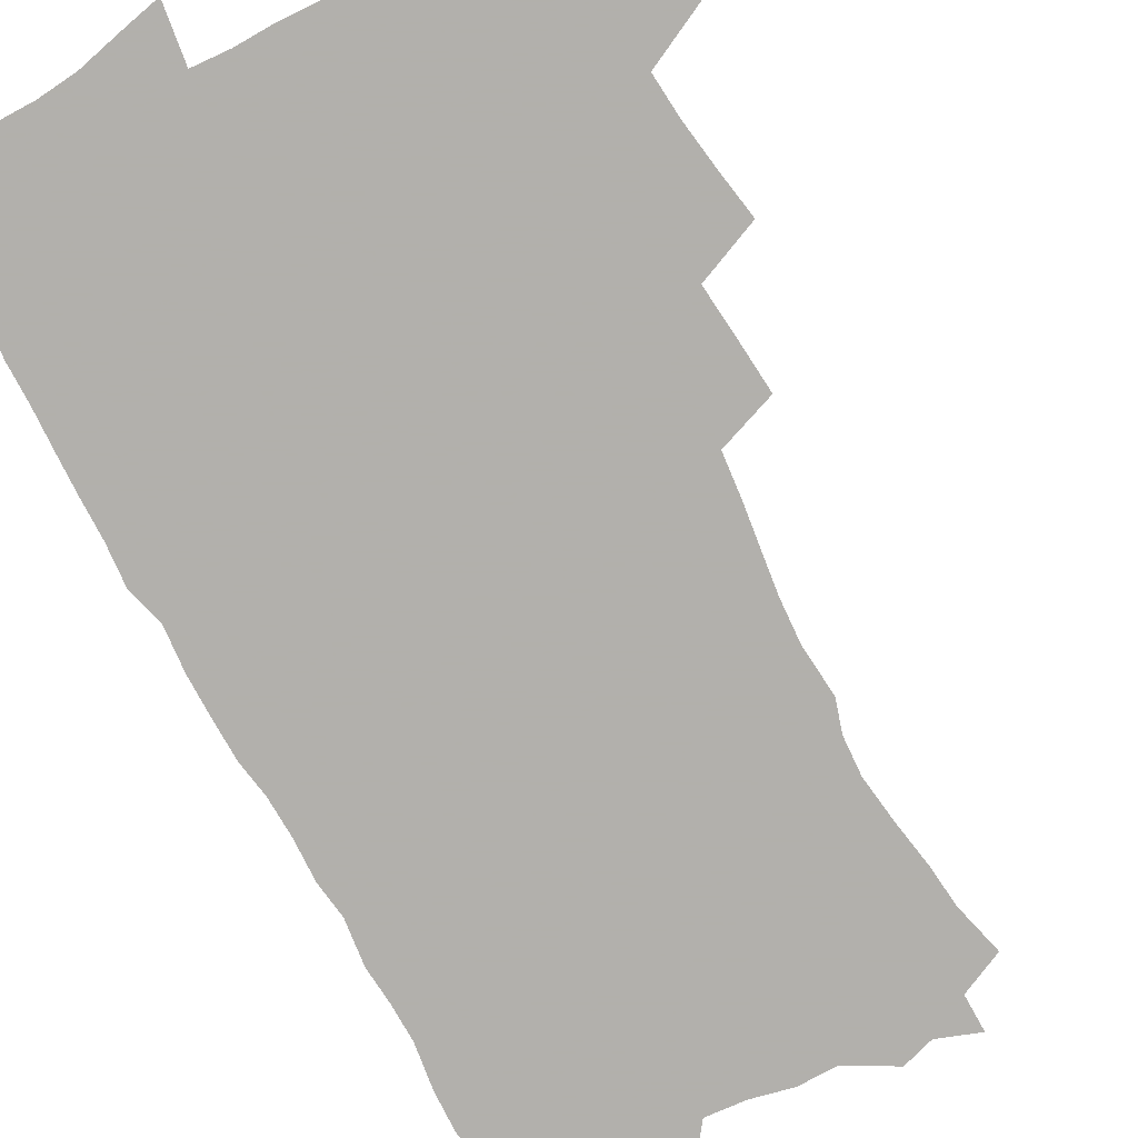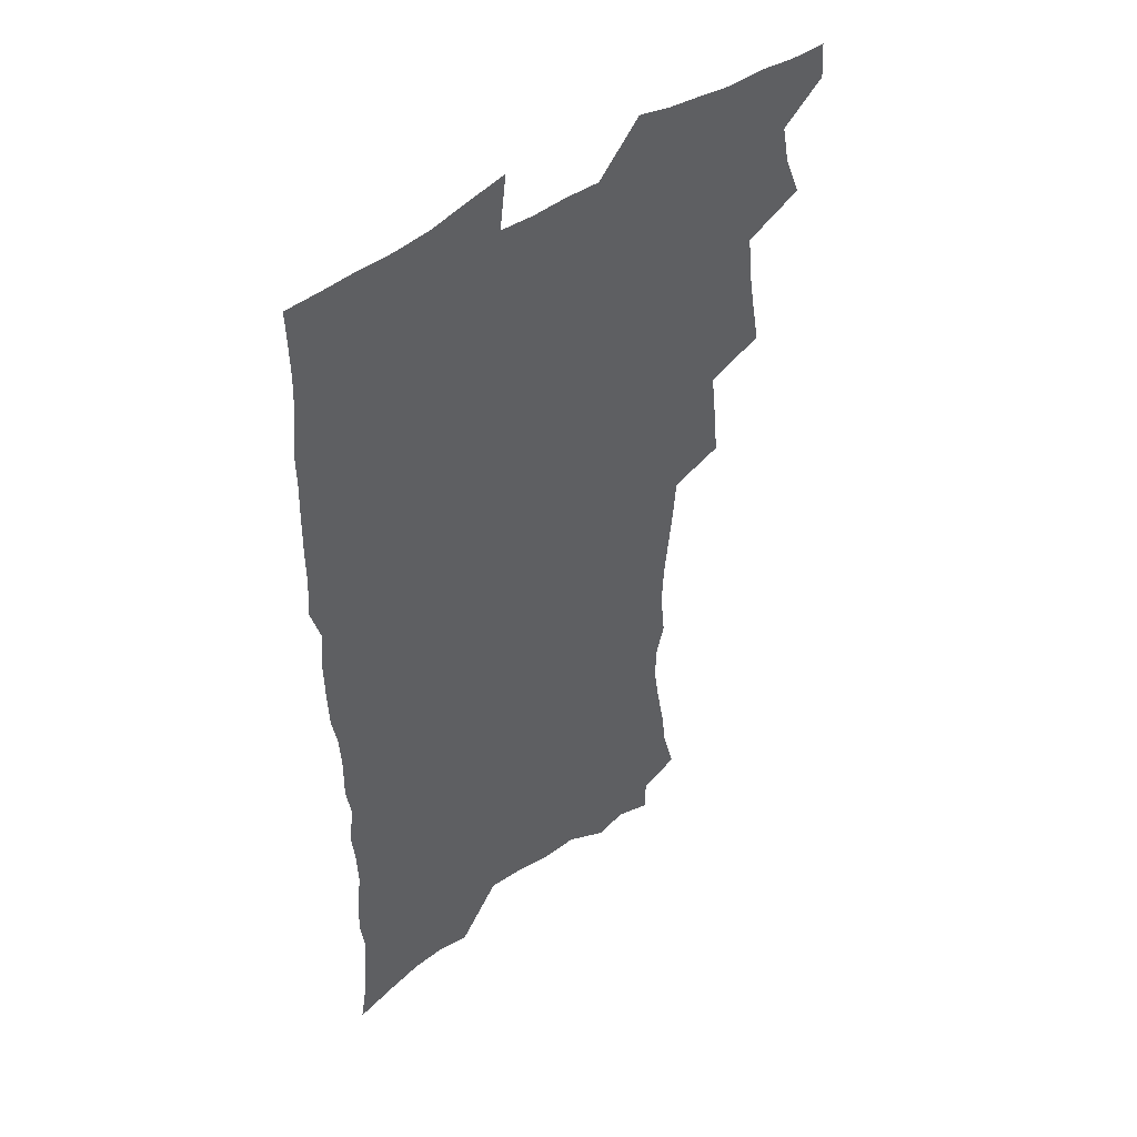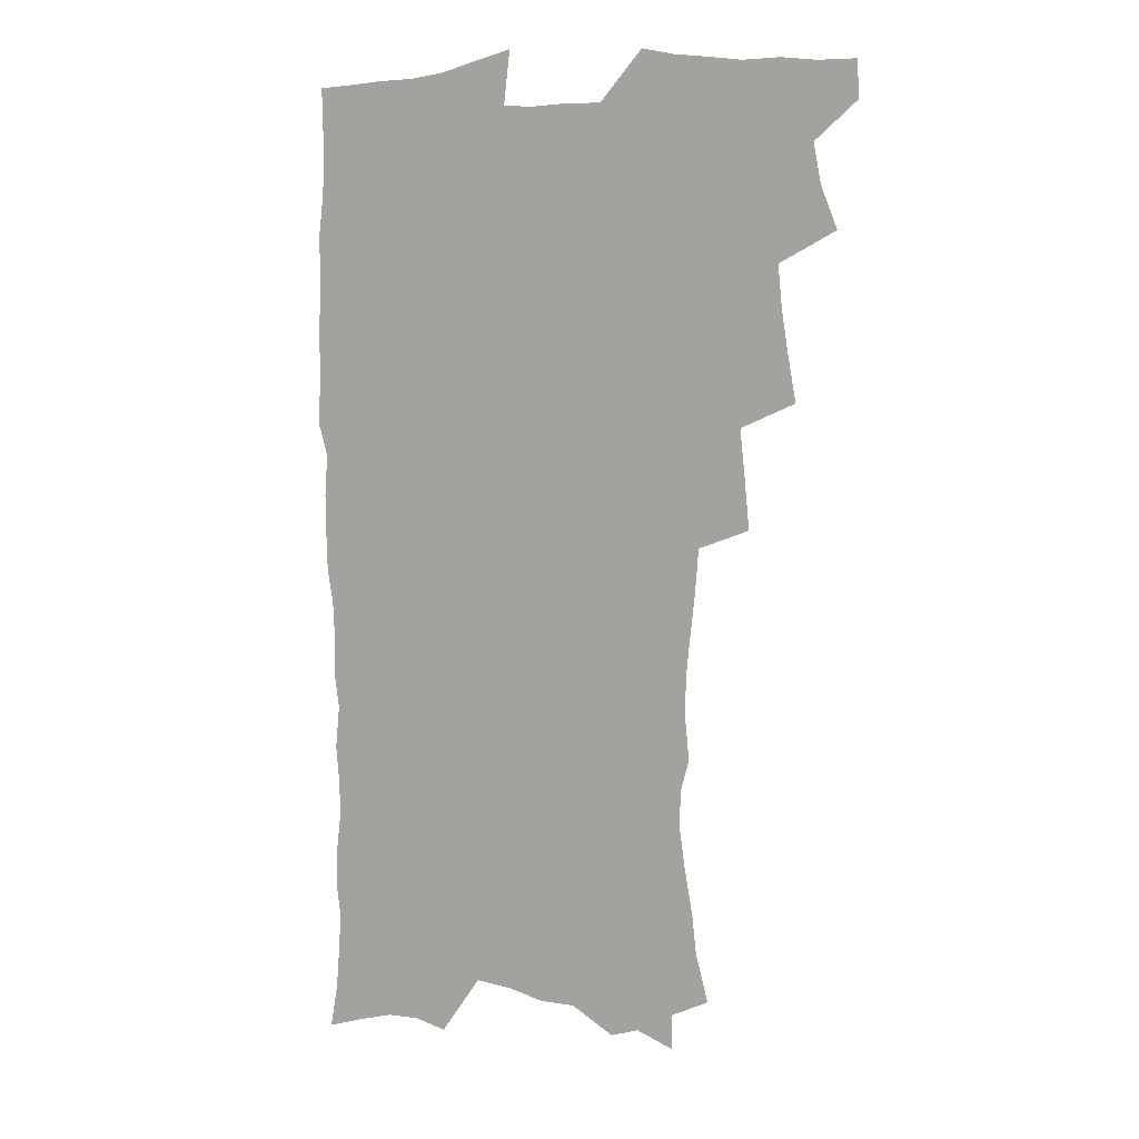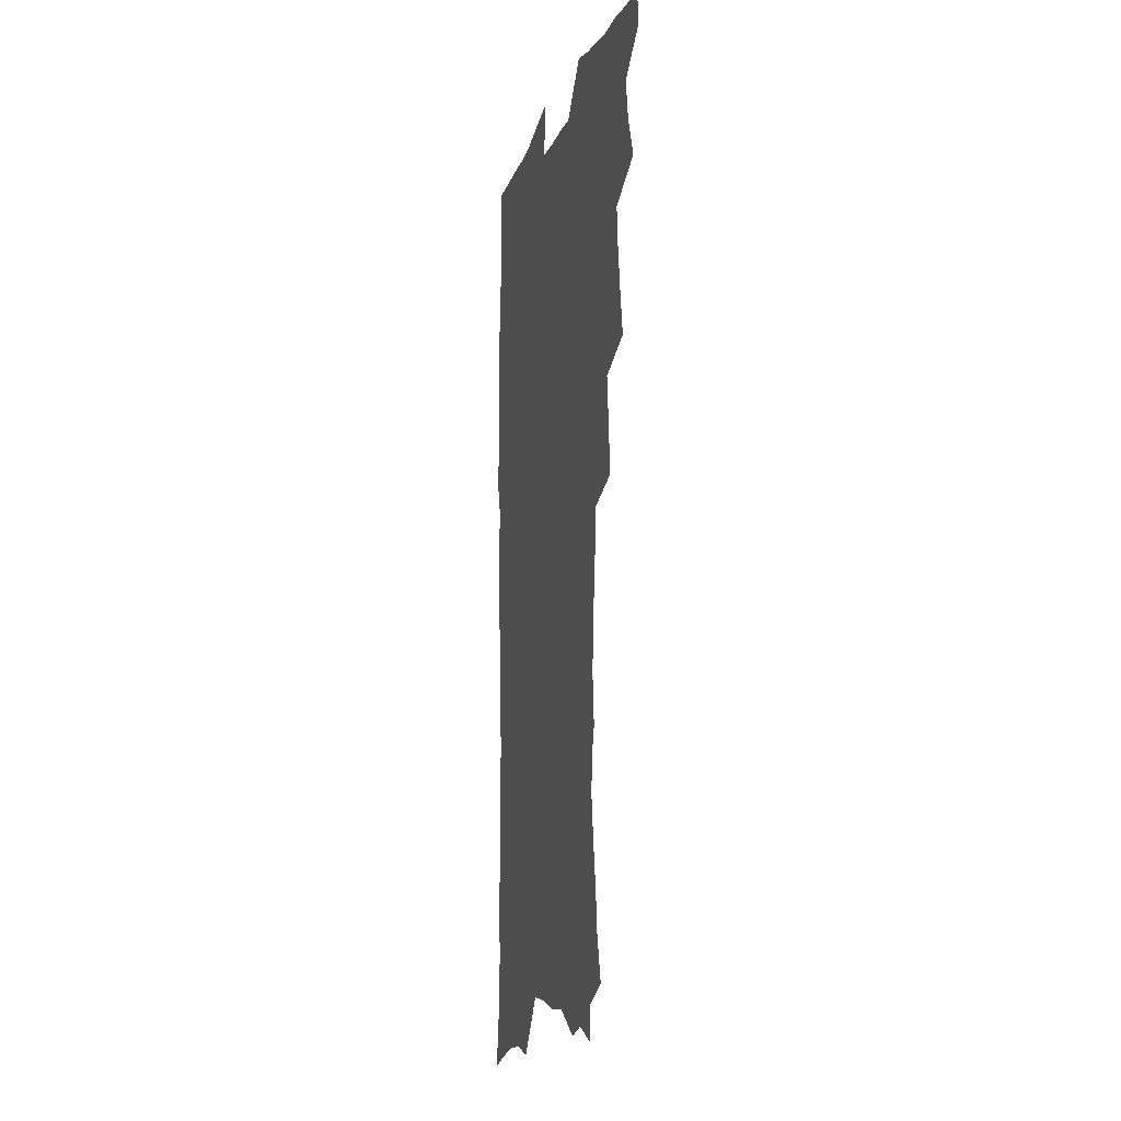
<metadata>
{"format":"obj","ext":"obj","renderer":"f3d","projection":"perspective","resolution":1024,"background":"white","views":[{"elev":-78.6,"azim":-152.5,"up":"+Z"},{"elev":45.9,"azim":140.3,"up":"+Y"},{"elev":6.4,"azim":-150.9,"up":"+Y"},{"elev":-10.1,"azim":-103.7,"up":"+Y"}]}
</metadata>
<code>
v 463.4 552.5 0
v 464.4 567.3 0
v 471.4 504.4 0
v 478.3 521.6 0
v 481.4 537.5 0
v 481.9 552.3 0
v 480.5 567.5 0
v 487.5 439.3 0
v 490.9 457.7 0
v 493.7 475.4 0
v 495.4 492.3 0
v 499.2 508.9 0
v 498.4 523.3 0
v 498 538 0
v 497.4 552.8 0
v 495.2 569.3 0
v 506.6 389.8 0
v 508.5 409.5 0
v 510.7 429.3 0
v 511.8 446.6 0
v 512 462.6 0
v 509.5 476.9 0
v 513.7 494.5 0
v 515.1 509.9 0
v 514.5 523.9 0
v 513.5 538.7 0
v 512.2 553.9 0
v 511 569.1 0
v 523 199.6 0
v 528.2 218.8 0
v 530.1 234.8 0
v 533.4 252.5 0
v 536 270.1 0
v 535.4 284.8 0
v 531.9 296.9 0
v 533.9 316.4 0
v 533.1 332.8 0
v 531.4 348.8 0
v 529.5 364.9 0
v 528.2 381.7 0
v 527.1 398.7 0
v 527.4 416.2 0
v 527.2 432.4 0
v 528.8 449.6 0
v 530 466 0
v 529.7 480.9 0
v 528.9 495.5 0
v 529 510.1 0
v 529.1 524.6 0
v 528.9 539.2 0
v 527.1 555.1 0
v 525.5 571 0
v 538.6 177.7 0
v 539 191.9 0
v 541.1 208.1 0
v 547.6 230 0
v 549.9 247.4 0
v 551.4 264 0
v 550.6 278.2 0
v 550.7 294 0
v 548.9 308.1 0
v 550.3 327 0
v 548.2 340.9 0
v 547.3 357 0
v 546.5 373 0
v 544.6 387.9 0
v 544.1 404.1 0
v 545.6 422 0
v 545.2 437.1 0
v 544.4 451.7 0
v 544.8 467 0
v 545.4 482.1 0
v 545.7 496.6 0
v 545.7 510.8 0
v 545.5 525 0
v 543.8 540.1 0
v 541.8 556.5 0
v 539.8 572.7 0
v 554.4 183.2 0
v 558.5 201.7 0
v 562.1 221.3 0
v 563.4 237.6 0
v 565.8 255.9 0
v 566 271.2 0
v 565.4 285.7 0
v 564.6 300.3 0
v 563.7 315.2 0
v 564.3 333 0
v 563.2 347.6 0
v 562.6 363.1 0
v 560.7 377 0
v 559.8 392.1 0
v 559.2 407.3 0
v 560.3 424.2 0
v 560.2 439.2 0
v 559.6 453.5 0
v 560.4 468.8 0
v 560.7 483.3 0
v 560.9 497.4 0
v 561.3 511.3 0
v 561.1 524.8 0
v 559.4 539.7 0
v 556.9 556.9 0
v 554 575.7 0
v 566.4 179.3 0
v 575.1 209.5 0
v 577.4 227.9 0
v 577.9 243.3 0
v 578.8 259.6 0
v 578.6 274.3 0
v 578.3 289.5 0
v 577.5 303.8 0
v 577.5 320.4 0
v 577.2 336 0
v 576.9 351.7 0
v 576.4 366.6 0
v 575.7 381.4 0
v 575.5 396.7 0
v 575.2 411.7 0
v 574.4 425.6 0
v 574.4 440.4 0
v 574.2 454.7 0
v 575.2 470.2 0
v 574.7 483.8 0
v 575.3 498.1 0
v 575.5 511.7 0
v 574.9 525.3 0
v 573.9 539.9 0
v 572.4 555.7 0
v 584.6 189.1 0
v 589.7 214.6 0
v 591.7 233.5 0
v 591.3 246.9 0
v 591.5 262.4 0
v 591.5 277.8 0
v 590.8 291.6 0
v 590.5 307.1 0
v 590.2 322.6 0
v 589.9 337.7 0
v 589.9 354.3 0
v 589.5 367.8 0
v 589.5 384 0
v 589.2 398.7 0
v 588.9 413.1 0
v 589.3 428.3 0
v 588.3 441.6 0
v 589 456.8 0
v 589.1 470.9 0
v 588.9 484.6 0
v 589 498.3 0
v 589.2 512 0
v 588.8 525.9 0
v 588 540.7 0
v 586.9 556.2 0
v 599.4 188.8 0
v 603 215.6 0
v 603.8 232.7 0
v 603.7 247 0
v 603.9 263.7 0
v 603.9 279.7 0
v 603.7 294.6 0
v 603.5 310.2 0
v 603.3 325.7 0
v 602.8 339.8 0
v 602.6 353.1 0
v 602.5 369.3 0
v 602.6 384.8 0
v 602.5 399.9 0
v 602.4 413.8 0
v 602.6 429.4 0
v 602.2 442.7 0
v 602.8 457.8 0
v 602.8 471.3 0
v 602.6 484.8 0
v 602.6 498.1 0
v 603.1 512.1 0
v 603 526 0
v 602.8 540.1 0
v 601.9 555.5 0
v 615.2 192.2 0
v 616.2 214.4 0
v 616.5 233.9 0
v 616.4 249.2 0
v 616.3 264.4 0
v 616.3 281 0
v 616 295 0
v 615.9 310.4 0
v 615.7 325.5 0
v 615.5 340.7 0
v 615.3 354.8 0
v 615.3 370.5 0
v 615.9 383.6 0
v 615.7 399.2 0
v 615.8 413.4 0
v 615.8 429.2 0
v 615.9 443.5 0
v 616.1 457.8 0
v 616.4 471.4 0
v 616.8 485.1 0
v 617.2 498.7 0
v 616.9 512.3 0
v 617.1 526 0
v 617.1 539.8 0
v 616.4 556.3 0
v 613.6 578.6 0
v 630.4 193.2 0
v 629.5 215.5 0
v 629.2 233 0
v 628.8 250 0
v 628.7 264.5 0
v 628.5 281.2 0
v 628.4 295.6 0
v 628.3 311.1 0
v 628.3 325.6 0
v 628.2 341.4 0
v 628.1 356.1 0
v 628.7 368.4 0
v 628.8 385.5 0
v 628.8 400.1 0
v 629.2 413.5 0
v 629.2 428.7 0
v 629.3 443.1 0
v 629.3 457.6 0
v 629.8 470.9 0
v 630.8 484.1 0
v 630.7 498.9 0
v 630.9 512.2 0
v 631.2 525.7 0
v 631.2 540.1 0
v 631.3 554.5 0
v 629.4 574.9 0
v 647.7 169 0
v 644.2 194.1 0
v 642.9 213.5 0
v 642 231.6 0
v 641.7 247.5 0
v 641 265.5 0
v 640.7 280.8 0
v 640.8 295.2 0
v 641.4 308.4 0
v 640.5 327.2 0
v 641 340.1 0
v 640.8 355.7 0
v 641.4 369.6 0
v 641.8 383.9 0
v 641.8 398.6 0
v 643 411.7 0
v 642.4 428.4 0
v 643.1 441.9 0
v 643.2 456.2 0
v 643.7 470 0
v 644.3 483.8 0
v 644.5 498.3 0
v 645.1 511.9 0
v 645.2 525.7 0
v 645.5 540 0
v 645.7 554.5 0
v 645.7 570.8 0
v 661.2 172 0
v 658.6 191.6 0
v 656.5 211.3 0
v 655 229.8 0
v 654.6 245.6 0
v 653.7 262.9 0
v 653.7 277.9 0
v 653 294.2 0
v 654 307.4 0
v 653.4 324 0
v 653.5 339 0
v 653.9 353.5 0
v 654.9 367 0
v 654.9 382.3 0
v 656.7 395.4 0
v 656 412 0
v 656.2 426.5 0
v 656.9 440.5 0
v 657.4 454.6 0
v 657.5 469 0
v 658.3 482.6 0
v 657.6 498.6 0
v 658.8 511.5 0
v 659.5 525.4 0
v 659.9 539.5 0
v 660.3 554.4 0
v 660.9 569.1 0
v 675 171.5 0
v 672.7 189.3 0
v 671 206.9 0
v 669.5 224.7 0
v 668.1 242.1 0
v 668.6 256.7 0
v 667.4 273.8 0
v 667.2 289.2 0
v 667.3 304.2 0
v 666.9 320.2 0
v 669.1 332.8 0
v 667.7 350 0
v 667.8 365.2 0
v 668.9 379.1 0
v 670.5 393 0
v 670.4 408.8 0
v 671.7 422.8 0
v 671.4 438.2 0
v 671.4 453.1 0
v 672 467.4 0
v 672.4 481.8 0
v 672 496.7 0
v 674.1 510.3 0
v 673.6 525.3 0
v 673.8 538.9 0
v 675.1 553.8 0
v 675.7 568.9 0
v 690.1 167.3 0
v 688.5 183.7 0
v 685.2 203.3 0
v 683.7 220.3 0
v 683.6 235.5 0
v 682.5 252.1 0
v 682.3 267.4 0
v 682.7 282.3 0
v 681.8 298.8 0
v 680.9 315.3 0
v 682.3 329.2 0
v 683.3 343.9 0
v 683 359.7 0
v 686 372.9 0
v 684.8 389.7 0
v 686.4 404 0
v 686.6 419.6 0
v 686 435.6 0
v 686 450.6 0
v 687.6 464.7 0
v 688.3 479.4 0
v 689.6 494 0
v 688.5 509.8 0
v 689.2 524.2 0
v 689.6 538.7 0
v 689.6 553.1 0
v 690.5 568 0
v 706 162.1 0
v 702.8 180.6 0
v 701.4 196.6 0
v 700.5 212.3 0
v 702.3 225.3 0
v 702 240.7 0
v 699.9 258 0
v 700.4 272.6 0
v 701.8 286.8 0
v 700 304.3 0
v 702.1 318.2 0
v 701.8 334.4 0
v 702.6 349.7 0
v 705.1 363.8 0
v 705.7 379.7 0
v 705.9 395.7 0
v 704.7 413 0
v 708.9 426.9 0
v 707.9 443.4 0
v 708 459.1 0
v 707.7 474.8 0
v 707.2 490.6 0
v 707.4 506.2 0
v 705.4 522.8 0
v 704.8 538.2 0
v 704.9 552.8 0
v 705.3 567.4 0
v 706 586 0
f 5 6 1
f 1 6 2
f 6 7 2
f 11 12 3
f 3 12 4
f 12 13 4
f 4 13 5
f 13 14 5
f 5 14 6
f 14 15 6
f 6 15 7
f 15 16 7
f 19 20 8
f 8 20 9
f 20 21 9
f 9 21 10
f 21 22 10
f 10 22 11
f 22 23 11
f 11 23 12
f 23 24 12
f 12 24 13
f 24 25 13
f 13 25 14
f 25 26 14
f 14 26 15
f 26 27 15
f 15 27 16
f 27 28 16
f 40 41 17
f 17 41 18
f 41 42 18
f 18 42 19
f 42 43 19
f 19 43 20
f 43 44 20
f 20 44 21
f 44 45 21
f 21 45 22
f 45 46 22
f 22 46 23
f 46 47 23
f 23 47 24
f 47 48 24
f 24 48 25
f 48 49 25
f 25 49 26
f 49 50 26
f 26 50 27
f 50 51 27
f 27 51 28
f 51 52 28
f 54 55 29
f 29 55 30
f 55 56 30
f 30 56 31
f 56 57 31
f 31 57 32
f 57 58 32
f 32 58 33
f 58 59 33
f 33 59 34
f 59 60 34
f 34 60 35
f 60 61 35
f 35 61 36
f 61 62 36
f 36 62 37
f 62 63 37
f 37 63 38
f 63 64 38
f 38 64 39
f 64 65 39
f 39 65 40
f 65 66 40
f 40 66 41
f 66 67 41
f 41 67 42
f 67 68 42
f 42 68 43
f 68 69 43
f 43 69 44
f 69 70 44
f 44 70 45
f 70 71 45
f 45 71 46
f 71 72 46
f 46 72 47
f 72 73 47
f 47 73 48
f 73 74 48
f 48 74 49
f 74 75 49
f 49 75 50
f 75 76 50
f 50 76 51
f 76 77 51
f 51 77 52
f 77 78 52
f 53 79 54
f 79 80 54
f 54 80 55
f 80 81 55
f 55 81 56
f 81 82 56
f 56 82 57
f 82 83 57
f 57 83 58
f 83 84 58
f 58 84 59
f 84 85 59
f 59 85 60
f 85 86 60
f 60 86 61
f 86 87 61
f 61 87 62
f 87 88 62
f 62 88 63
f 88 89 63
f 63 89 64
f 89 90 64
f 64 90 65
f 90 91 65
f 65 91 66
f 91 92 66
f 66 92 67
f 92 93 67
f 67 93 68
f 93 94 68
f 68 94 69
f 94 95 69
f 69 95 70
f 95 96 70
f 70 96 71
f 96 97 71
f 71 97 72
f 97 98 72
f 72 98 73
f 98 99 73
f 73 99 74
f 99 100 74
f 74 100 75
f 100 101 75
f 75 101 76
f 101 102 76
f 76 102 77
f 102 103 77
f 77 103 78
f 103 104 78
f 79 105 80
f 105 106 80
f 80 106 81
f 106 107 81
f 81 107 82
f 107 108 82
f 82 108 83
f 108 109 83
f 83 109 84
f 109 110 84
f 84 110 85
f 110 111 85
f 85 111 86
f 111 112 86
f 86 112 87
f 112 113 87
f 87 113 88
f 113 114 88
f 88 114 89
f 114 115 89
f 89 115 90
f 115 116 90
f 90 116 91
f 116 117 91
f 91 117 92
f 117 118 92
f 92 118 93
f 118 119 93
f 93 119 94
f 119 120 94
f 94 120 95
f 120 121 95
f 95 121 96
f 121 122 96
f 96 122 97
f 122 123 97
f 97 123 98
f 123 124 98
f 98 124 99
f 124 125 99
f 99 125 100
f 125 126 100
f 100 126 101
f 126 127 101
f 101 127 102
f 127 128 102
f 102 128 103
f 128 129 103
f 103 129 104
f 105 130 106
f 130 131 106
f 106 131 107
f 131 132 107
f 107 132 108
f 132 133 108
f 108 133 109
f 133 134 109
f 109 134 110
f 134 135 110
f 110 135 111
f 135 136 111
f 111 136 112
f 136 137 112
f 112 137 113
f 137 138 113
f 113 138 114
f 138 139 114
f 114 139 115
f 139 140 115
f 115 140 116
f 140 141 116
f 116 141 117
f 141 142 117
f 117 142 118
f 142 143 118
f 118 143 119
f 143 144 119
f 119 144 120
f 144 145 120
f 120 145 121
f 145 146 121
f 121 146 122
f 146 147 122
f 122 147 123
f 147 148 123
f 123 148 124
f 148 149 124
f 124 149 125
f 149 150 125
f 125 150 126
f 150 151 126
f 126 151 127
f 151 152 127
f 127 152 128
f 152 153 128
f 128 153 129
f 153 154 129
f 130 155 131
f 155 156 131
f 131 156 132
f 156 157 132
f 132 157 133
f 157 158 133
f 133 158 134
f 158 159 134
f 134 159 135
f 159 160 135
f 135 160 136
f 160 161 136
f 136 161 137
f 161 162 137
f 137 162 138
f 162 163 138
f 138 163 139
f 163 164 139
f 139 164 140
f 164 165 140
f 140 165 141
f 165 166 141
f 141 166 142
f 166 167 142
f 142 167 143
f 167 168 143
f 143 168 144
f 168 169 144
f 144 169 145
f 169 170 145
f 145 170 146
f 170 171 146
f 146 171 147
f 171 172 147
f 147 172 148
f 172 173 148
f 148 173 149
f 173 174 149
f 149 174 150
f 174 175 150
f 150 175 151
f 175 176 151
f 151 176 152
f 176 177 152
f 152 177 153
f 177 178 153
f 153 178 154
f 178 179 154
f 155 180 156
f 180 181 156
f 156 181 157
f 181 182 157
f 157 182 158
f 182 183 158
f 158 183 159
f 183 184 159
f 159 184 160
f 184 185 160
f 160 185 161
f 185 186 161
f 161 186 162
f 186 187 162
f 162 187 163
f 187 188 163
f 163 188 164
f 188 189 164
f 164 189 165
f 189 190 165
f 165 190 166
f 190 191 166
f 166 191 167
f 191 192 167
f 167 192 168
f 192 193 168
f 168 193 169
f 193 194 169
f 169 194 170
f 194 195 170
f 170 195 171
f 195 196 171
f 171 196 172
f 196 197 172
f 172 197 173
f 197 198 173
f 173 198 174
f 198 199 174
f 174 199 175
f 199 200 175
f 175 200 176
f 200 201 176
f 176 201 177
f 201 202 177
f 177 202 178
f 202 203 178
f 178 203 179
f 203 204 179
f 180 206 181
f 206 207 181
f 181 207 182
f 207 208 182
f 182 208 183
f 208 209 183
f 183 209 184
f 209 210 184
f 184 210 185
f 210 211 185
f 185 211 186
f 211 212 186
f 186 212 187
f 212 213 187
f 187 213 188
f 213 214 188
f 188 214 189
f 214 215 189
f 189 215 190
f 215 216 190
f 190 216 191
f 216 217 191
f 191 217 192
f 217 218 192
f 192 218 193
f 218 219 193
f 193 219 194
f 219 220 194
f 194 220 195
f 220 221 195
f 195 221 196
f 221 222 196
f 196 222 197
f 222 223 197
f 197 223 198
f 223 224 198
f 198 224 199
f 224 225 199
f 199 225 200
f 225 226 200
f 200 226 201
f 226 227 201
f 201 227 202
f 227 228 202
f 202 228 203
f 228 229 203
f 203 229 204
f 229 230 204
f 204 230 205
f 230 231 205
f 232 233 206
f 206 233 207
f 233 234 207
f 207 234 208
f 234 235 208
f 208 235 209
f 235 236 209
f 209 236 210
f 236 237 210
f 210 237 211
f 237 238 211
f 211 238 212
f 238 239 212
f 212 239 213
f 239 240 213
f 213 240 214
f 240 241 214
f 214 241 215
f 241 242 215
f 215 242 216
f 242 243 216
f 216 243 217
f 243 244 217
f 217 244 218
f 244 245 218
f 218 245 219
f 245 246 219
f 219 246 220
f 246 247 220
f 220 247 221
f 247 248 221
f 221 248 222
f 248 249 222
f 222 249 223
f 249 250 223
f 223 250 224
f 250 251 224
f 224 251 225
f 251 252 225
f 225 252 226
f 252 253 226
f 226 253 227
f 253 254 227
f 227 254 228
f 254 255 228
f 228 255 229
f 255 256 229
f 229 256 230
f 256 257 230
f 230 257 231
f 257 258 231
f 232 259 233
f 259 260 233
f 233 260 234
f 260 261 234
f 234 261 235
f 261 262 235
f 235 262 236
f 262 263 236
f 236 263 237
f 263 264 237
f 237 264 238
f 264 265 238
f 238 265 239
f 265 266 239
f 239 266 240
f 266 267 240
f 240 267 241
f 267 268 241
f 241 268 242
f 268 269 242
f 242 269 243
f 269 270 243
f 243 270 244
f 270 271 244
f 244 271 245
f 271 272 245
f 245 272 246
f 272 273 246
f 246 273 247
f 273 274 247
f 247 274 248
f 274 275 248
f 248 275 249
f 275 276 249
f 249 276 250
f 276 277 250
f 250 277 251
f 277 278 251
f 251 278 252
f 278 279 252
f 252 279 253
f 279 280 253
f 253 280 254
f 280 281 254
f 254 281 255
f 281 282 255
f 255 282 256
f 282 283 256
f 256 283 257
f 283 284 257
f 257 284 258
f 284 285 258
f 259 286 260
f 286 287 260
f 260 287 261
f 287 288 261
f 261 288 262
f 288 289 262
f 262 289 263
f 289 290 263
f 263 290 264
f 290 291 264
f 264 291 265
f 291 292 265
f 265 292 266
f 292 293 266
f 266 293 267
f 293 294 267
f 267 294 268
f 294 295 268
f 268 295 269
f 295 296 269
f 269 296 270
f 296 297 270
f 270 297 271
f 297 298 271
f 271 298 272
f 298 299 272
f 272 299 273
f 299 300 273
f 273 300 274
f 300 301 274
f 274 301 275
f 301 302 275
f 275 302 276
f 302 303 276
f 276 303 277
f 303 304 277
f 277 304 278
f 304 305 278
f 278 305 279
f 305 306 279
f 279 306 280
f 306 307 280
f 280 307 281
f 307 308 281
f 281 308 282
f 308 309 282
f 282 309 283
f 309 310 283
f 283 310 284
f 310 311 284
f 284 311 285
f 311 312 285
f 286 313 287
f 313 314 287
f 287 314 288
f 314 315 288
f 288 315 289
f 315 316 289
f 289 316 290
f 316 317 290
f 290 317 291
f 317 318 291
f 291 318 292
f 318 319 292
f 292 319 293
f 319 320 293
f 293 320 294
f 320 321 294
f 294 321 295
f 321 322 295
f 295 322 296
f 322 323 296
f 296 323 297
f 323 324 297
f 297 324 298
f 324 325 298
f 298 325 299
f 325 326 299
f 299 326 300
f 326 327 300
f 300 327 301
f 327 328 301
f 301 328 302
f 328 329 302
f 302 329 303
f 329 330 303
f 303 330 304
f 330 331 304
f 304 331 305
f 331 332 305
f 305 332 306
f 332 333 306
f 306 333 307
f 333 334 307
f 307 334 308
f 334 335 308
f 308 335 309
f 335 336 309
f 309 336 310
f 336 337 310
f 310 337 311
f 337 338 311
f 311 338 312
f 338 339 312
f 313 340 314
f 340 341 314
f 314 341 315
f 341 342 315
f 315 342 316
f 342 343 316
f 316 343 317
f 343 344 317
f 317 344 318
f 344 345 318
f 318 345 319
f 345 346 319
f 319 346 320
f 346 347 320
f 320 347 321
f 347 348 321
f 321 348 322
f 348 349 322
f 322 349 323
f 349 350 323
f 323 350 324
f 350 351 324
f 324 351 325
f 351 352 325
f 325 352 326
f 352 353 326
f 326 353 327
f 353 354 327
f 327 354 328
f 354 355 328
f 328 355 329
f 355 356 329
f 329 356 330
f 356 357 330
f 330 357 331
f 357 358 331
f 331 358 332
f 358 359 332
f 332 359 333
f 359 360 333
f 333 360 334
f 360 361 334
f 334 361 335
f 361 362 335
f 335 362 336
f 362 363 336
f 336 363 337
f 363 364 337
f 337 364 338
f 364 365 338
f 338 365 339
f 365 366 339

</code>
